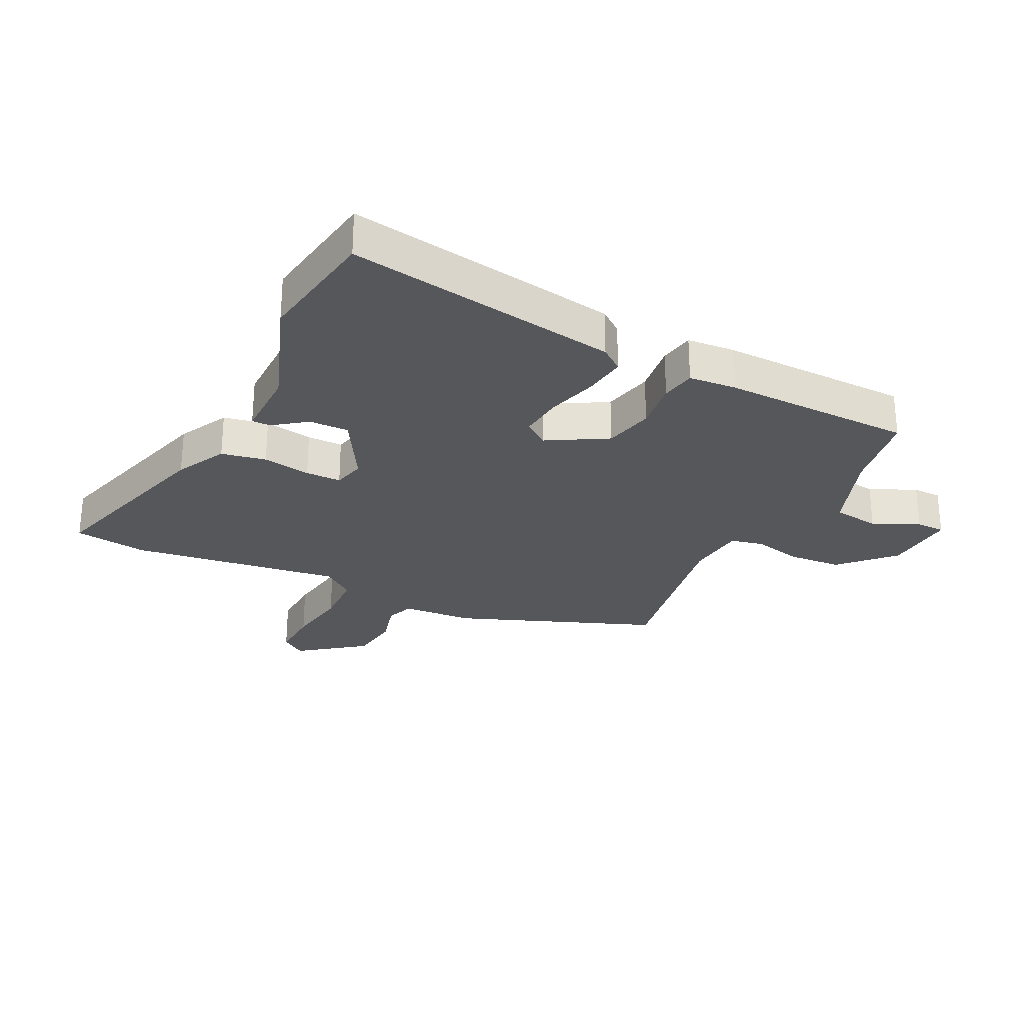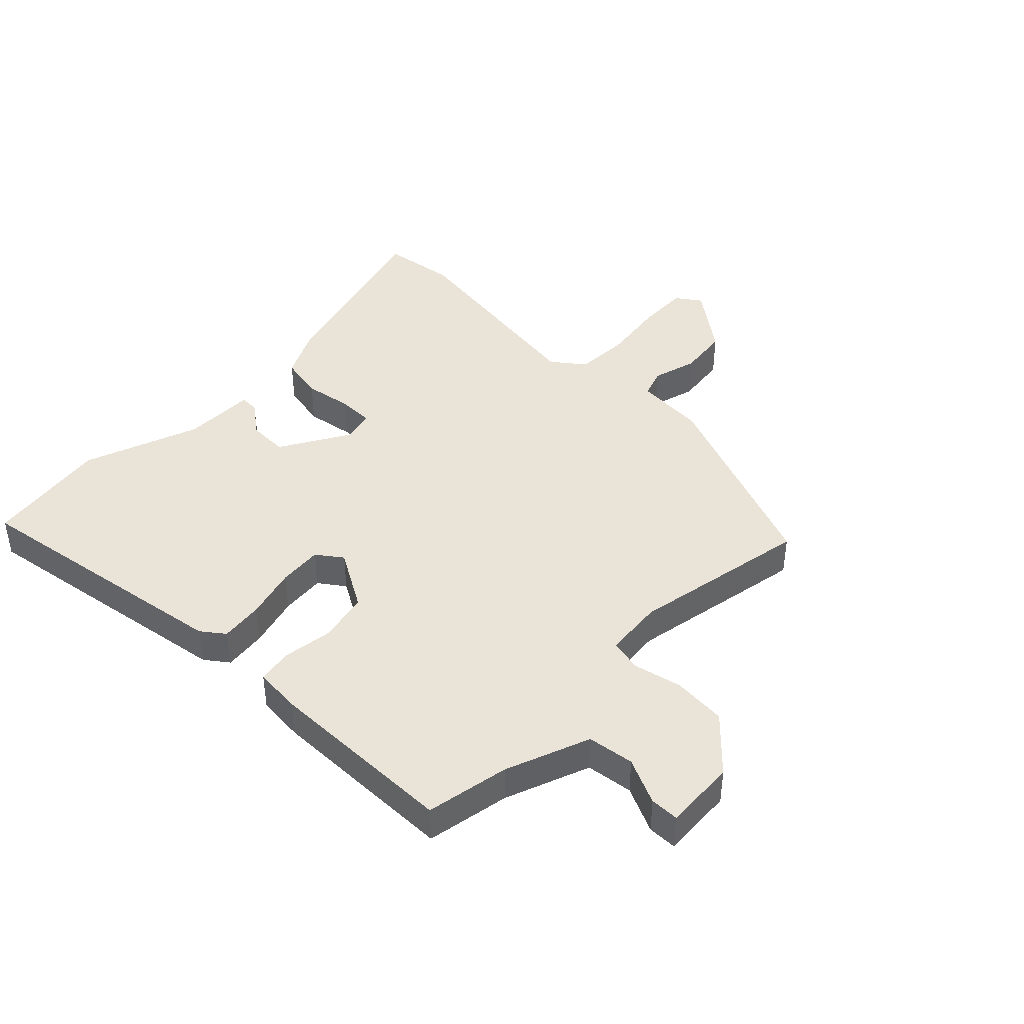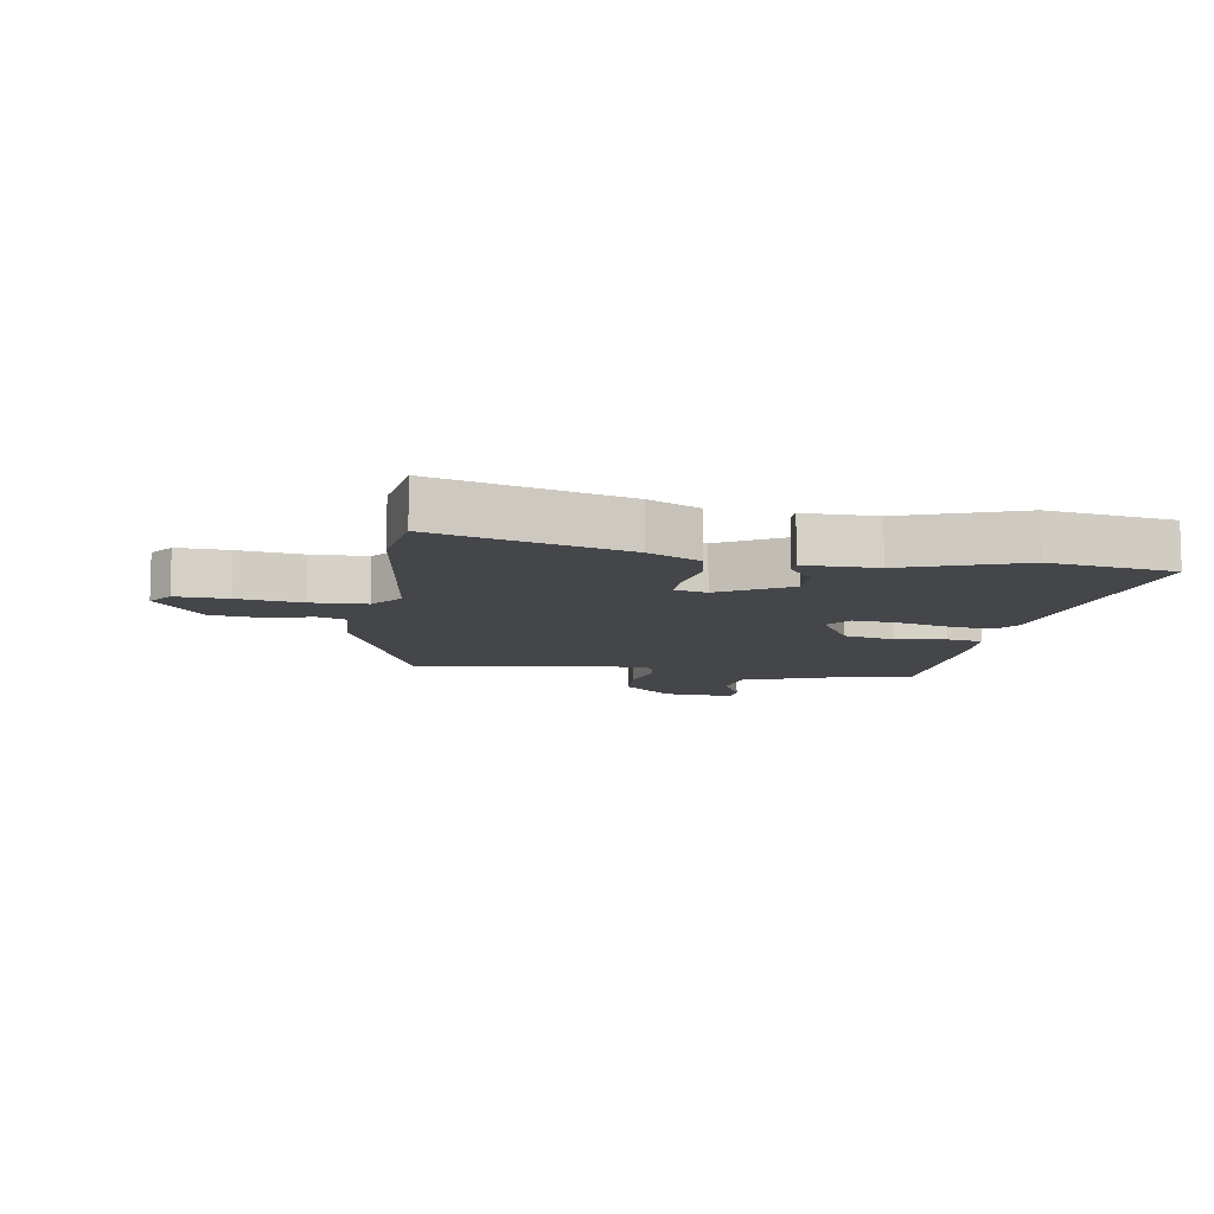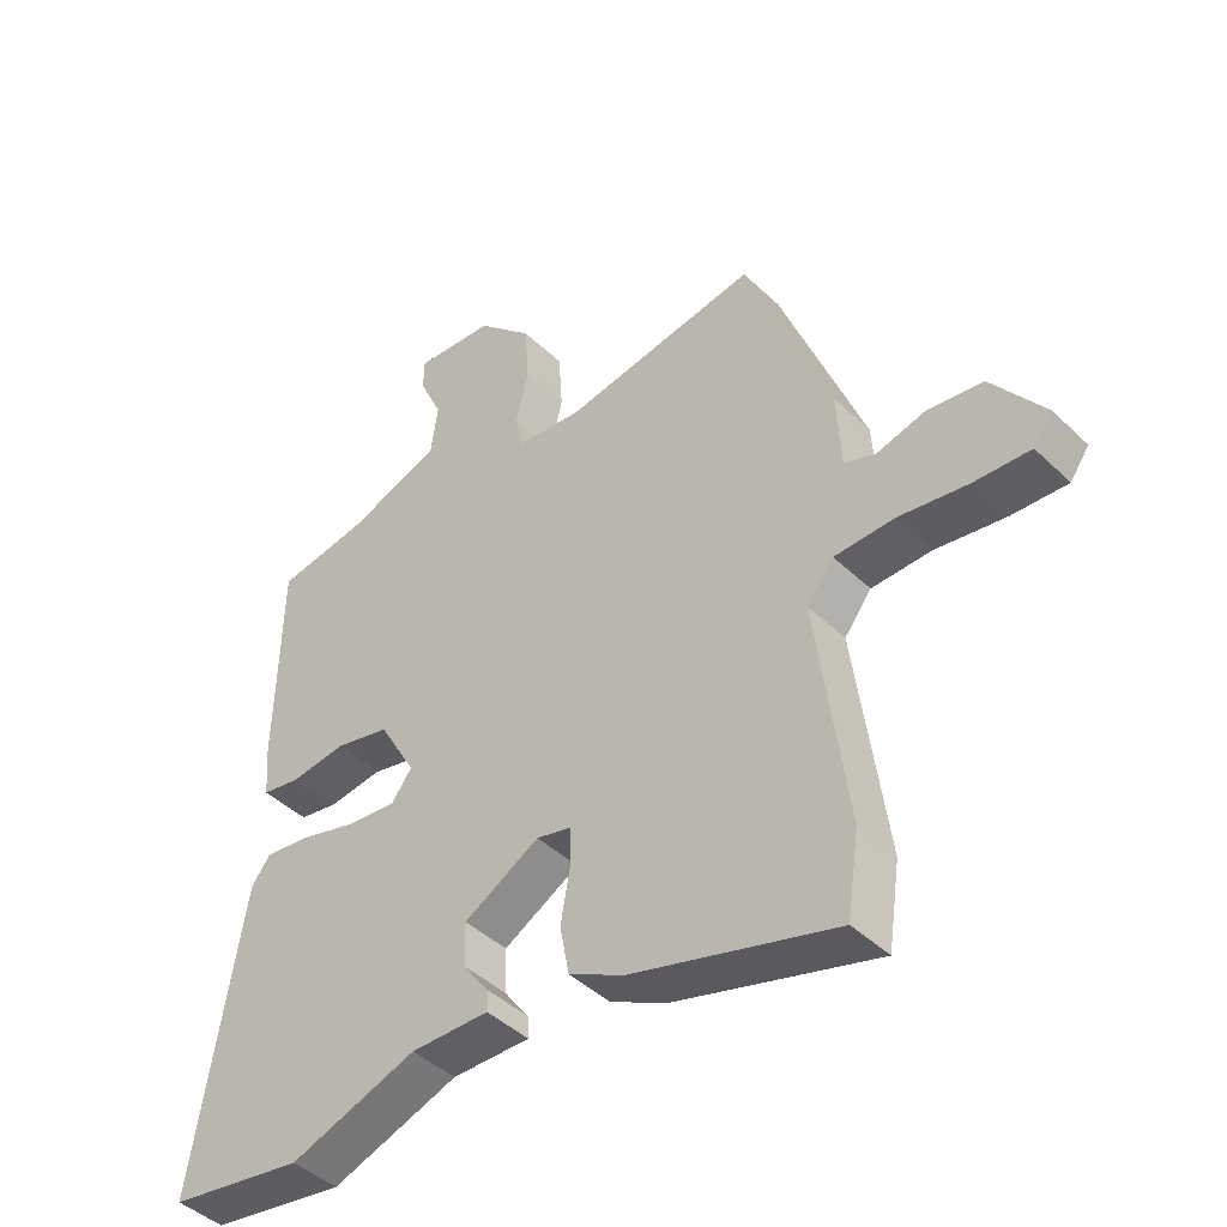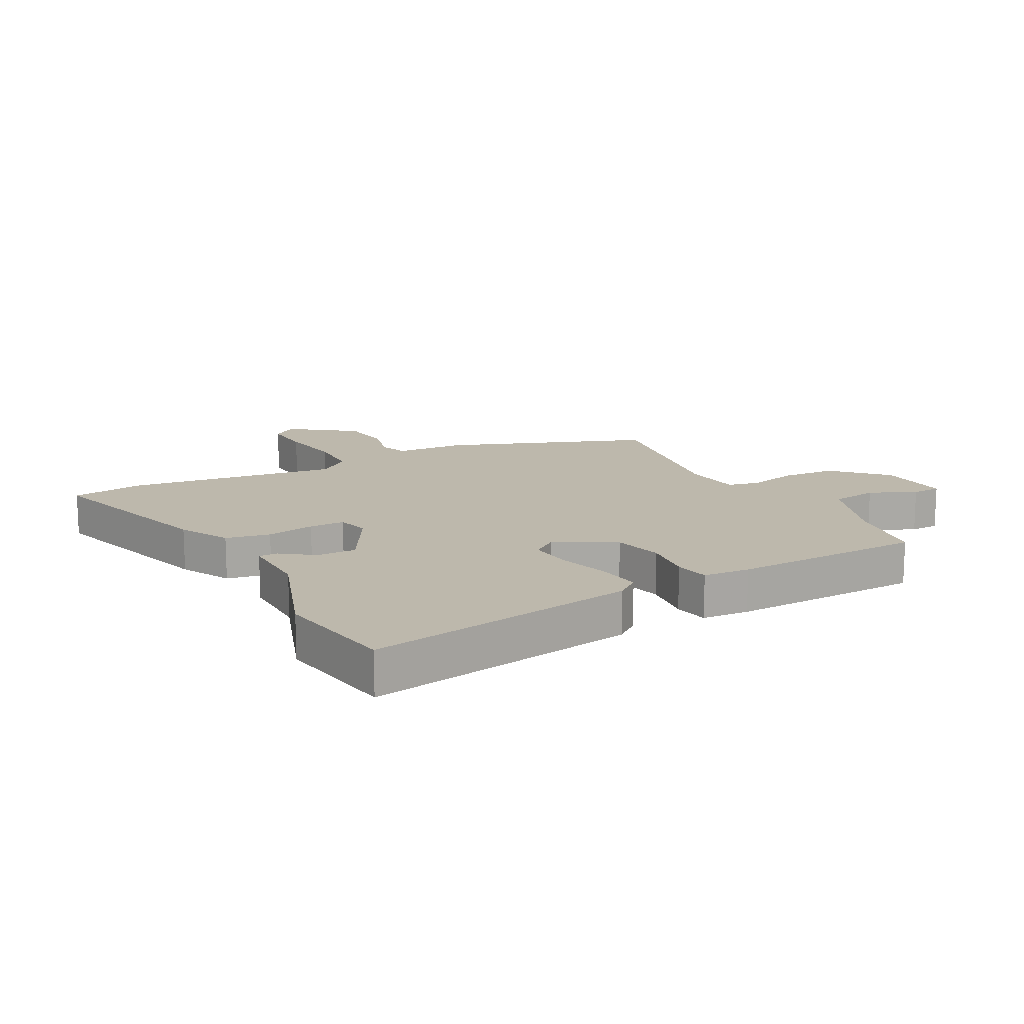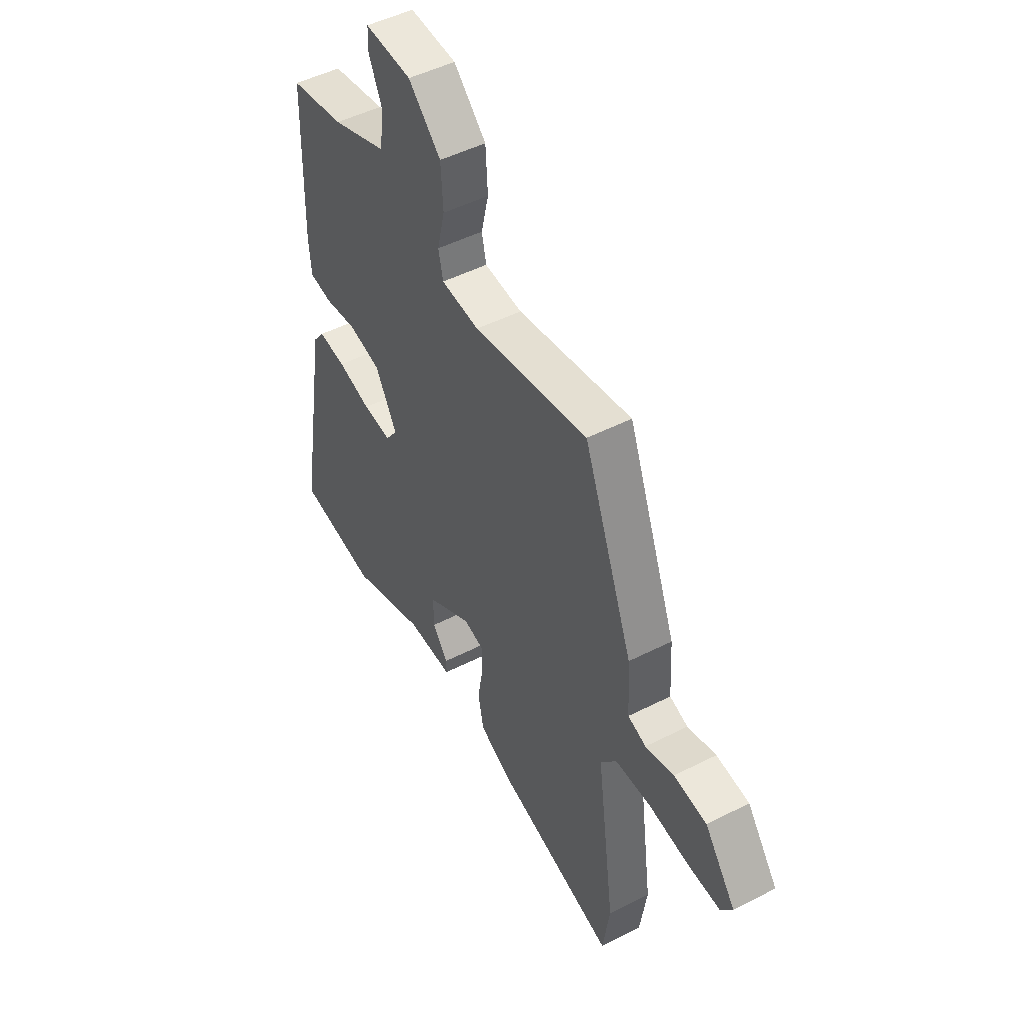
<metadata>
{"format":"obj","ext":"obj","renderer":"f3d","projection":"perspective","resolution":1024,"background":"white","views":[{"elev":-27.3,"azim":-116.2,"up":"+Y"},{"elev":42.8,"azim":-45.1,"up":"+Y"},{"elev":-9.9,"azim":170.9,"up":"+Y"},{"elev":-43.5,"azim":41.7,"up":"+Z"},{"elev":14.9,"azim":-118.5,"up":"+Y"},{"elev":48.5,"azim":60.3,"up":"+Z"}]}
</metadata>
<code>
v 0.504 0.07 -0.475
v 0.486 0.07 -0.597
v 0.176 0.07 -0.508
v 0.092 0.07 -0.465
v 0.078 0.07 -0.391
v 0.092 0.07 -0.311
v 0.092 0.07 -0.252
v 0.039 0.07 -0.239
v -0.076 0.07 -0.305
v -0.075 0.07 -0.371
v -0.035 0.07 -0.425
v -0.035 0.07 -0.456
v -0.154 0.07 -0.455
v -0.347 0.07 -0.524
v -0.552 0.07 -0.492
v -0.477 0.07 -0.041
v -0.448 0.07 -0.003
v -0.377 0.07 -0.012
v -0.291 0.07 -0.036
v -0.218 0.07 -0.043
v -0.187 0.07 -0.001
v -0.243 0.07 0.097
v -0.326 0.07 0.116
v -0.41 0.07 0.105
v -0.468 0.07 0.115
v -0.474 0.07 0.193
v -0.467 0.07 0.511
v -0.328 0.07 0.535
v -0.187 0.07 0.587
v -0.176 0.07 0.665
v -0.211 0.07 0.742
v -0.21 0.07 0.79
v -0.09 0.07 0.782
v -0.006 0.07 0.701
v 0 0.07 0.611
v -0.019 0.07 0.53
v -0.007 0.07 0.476
v 0.091 0.07 0.466
v 0.388 0.07 0.518
v 0.516 0.07 0.185
v 0.523 0.07 0.067
v 0.57 0.07 0.05
v 0.644 0.07 0.07
v 0.729 0.07 0.059
v 0.809 0.07 -0.048
v 0.78 0.07 -0.089
v 0.695 0.07 -0.085
v 0.589 0.07 -0.069
v 0.498 0.07 -0.072
v 0.457 0.07 -0.125
v 0.504 0 -0.475
v 0.486 0 -0.597
v 0.176 0 -0.508
v 0.092 0 -0.465
v 0.078 0 -0.391
v 0.092 0 -0.311
v 0.092 0 -0.252
v 0.039 0 -0.239
v -0.076 0 -0.305
v -0.075 0 -0.371
v -0.035 0 -0.425
v -0.035 0 -0.456
v -0.154 0 -0.455
v -0.347 0 -0.524
v -0.552 0 -0.492
v -0.477 0 -0.041
v -0.448 0 -0.003
v -0.377 0 -0.012
v -0.291 0 -0.036
v -0.218 0 -0.043
v -0.187 0 -0.001
v -0.243 0 0.097
v -0.326 0 0.116
v -0.41 0 0.105
v -0.468 0 0.115
v -0.474 0 0.193
v -0.467 0 0.511
v -0.328 0 0.535
v -0.187 0 0.587
v -0.176 0 0.665
v -0.211 0 0.742
v -0.21 0 0.79
v -0.09 0 0.782
v -0.006 0 0.701
v 0 0 0.611
v -0.019 0 0.53
v -0.007 0 0.476
v 0.091 0 0.466
v 0.388 0 0.518
v 0.516 0 0.185
v 0.523 0 0.067
v 0.57 0 0.05
v 0.644 0 0.07
v 0.729 0 0.059
v 0.809 0 -0.048
v 0.78 0 -0.089
v 0.695 0 -0.085
v 0.589 0 -0.069
v 0.498 0 -0.072
v 0.457 0 -0.125
f 46 47 48
f 45 46 48
f 44 45 48
f 43 44 48
f 42 43 48
f 41 42 48 49
f 41 49 50
f 40 41 50
f 39 40 50
f 38 39 50
f 34 35 36
f 33 34 36
f 32 33 36
f 31 32 36
f 30 31 36
f 29 30 36 37
f 28 29 37
f 27 28 37
f 26 27 37
f 25 26 37
f 24 25 37
f 23 24 37
f 22 23 37 38
f 17 18 19
f 16 17 19
f 15 16 19
f 14 15 19
f 13 14 19
f 13 19 20
f 10 11 12 13
f 13 20 21
f 10 13 21
f 9 10 21
f 4 5 6
f 3 4 6
f 2 3 6
f 1 2 6
f 50 1 6
f 50 6 7
f 50 7 8
f 38 50 8
f 22 38 8
f 21 22 8
f 8 9 21
f 98 97 96
f 98 96 95
f 98 95 94
f 98 94 93
f 98 93 92
f 99 98 92 91
f 100 99 91
f 100 91 90
f 100 90 89
f 100 89 88
f 86 85 84
f 86 84 83
f 86 83 82
f 86 82 81
f 86 81 80
f 87 86 80 79
f 87 79 78
f 87 78 77
f 87 77 76
f 87 76 75
f 87 75 74
f 87 74 73
f 88 87 73 72
f 69 68 67
f 69 67 66
f 69 66 65
f 69 65 64
f 69 64 63
f 70 69 63
f 63 62 61 60
f 71 70 63
f 71 63 60
f 71 60 59
f 56 55 54
f 56 54 53
f 56 53 52
f 56 52 51
f 56 51 100
f 57 56 100
f 58 57 100
f 58 100 88
f 58 88 72
f 58 72 71
f 71 59 58
f 1 51 52 2
f 2 52 53 3
f 3 53 54 4
f 4 54 55 5
f 5 55 56 6
f 6 56 57 7
f 7 57 58 8
f 8 58 59 9
f 9 59 60 10
f 10 60 61 11
f 11 61 62 12
f 12 62 63 13
f 13 63 64 14
f 14 64 65 15
f 15 65 66 16
f 16 66 67 17
f 17 67 68 18
f 18 68 69 19
f 19 69 70 20
f 20 70 71 21
f 21 71 72 22
f 22 72 73 23
f 23 73 74 24
f 24 74 75 25
f 25 75 76 26
f 26 76 77 27
f 27 77 78 28
f 28 78 79 29
f 29 79 80 30
f 30 80 81 31
f 31 81 82 32
f 32 82 83 33
f 33 83 84 34
f 34 84 85 35
f 35 85 86 36
f 36 86 87 37
f 37 87 88 38
f 38 88 89 39
f 39 89 90 40
f 40 90 91 41
f 41 91 92 42
f 42 92 93 43
f 43 93 94 44
f 44 94 95 45
f 45 95 96 46
f 46 96 97 47
f 47 97 98 48
f 48 98 99 49
f 49 99 100 50
f 50 100 51 1

</code>
